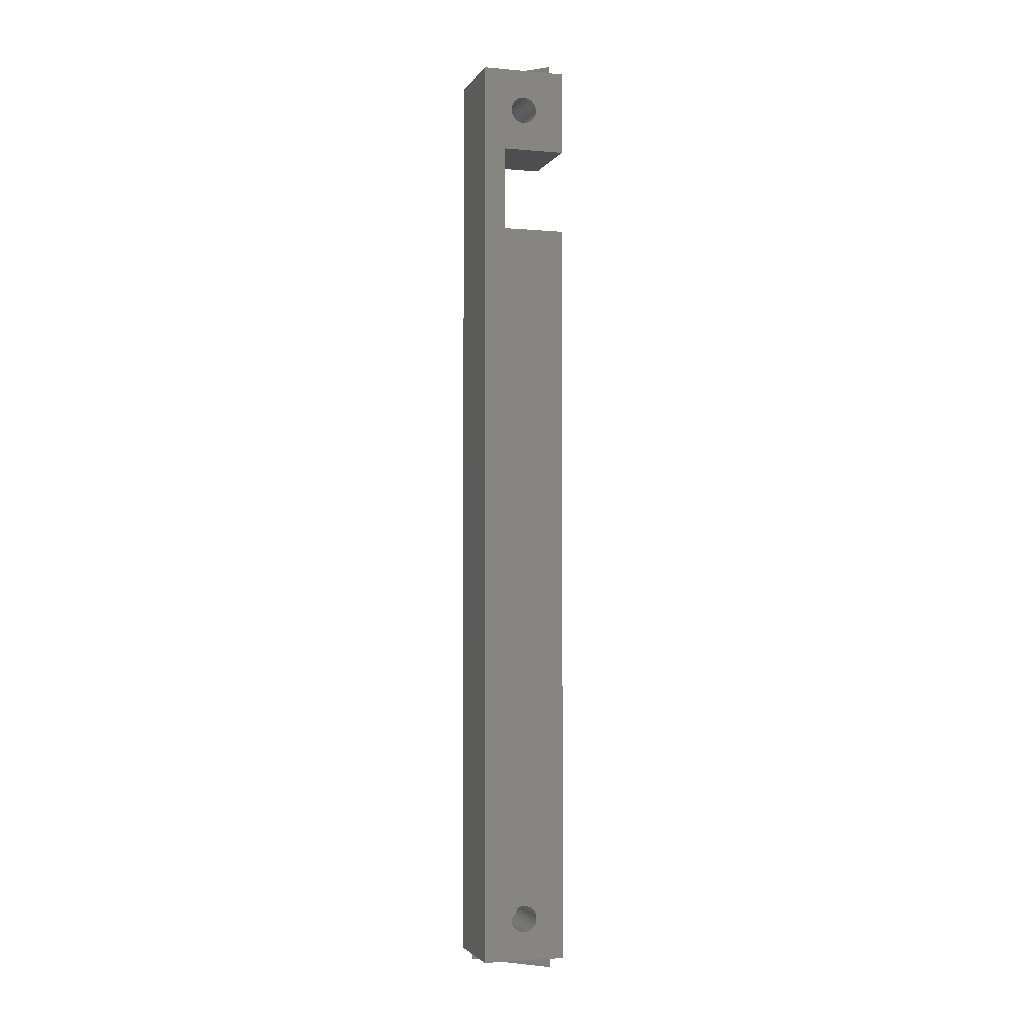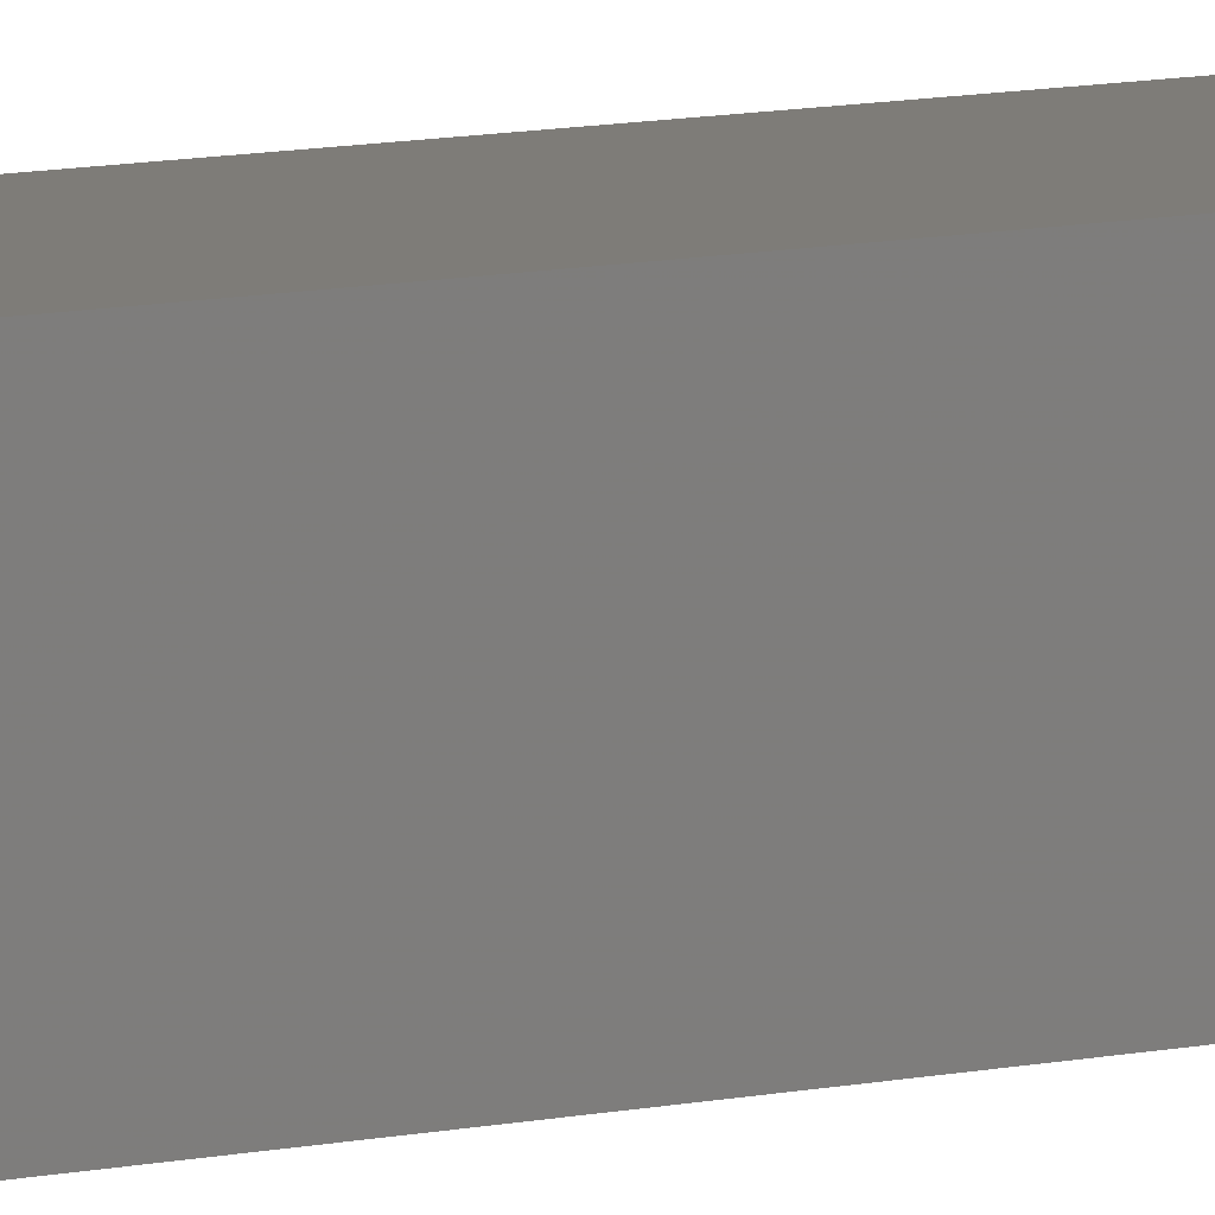
<metadata>
{"format":"stl","ext":"stl","renderer":"f3d","projection":"perspective","resolution":1024,"background":"white","views":[{"elev":-2.8,"azim":-17.1,"up":"+Y"},{"elev":9.6,"azim":59.9,"up":"+Z"}]}
</metadata>
<code>
# stl→obj: 400 verts, 804 faces
v 18.2 130 15.65
v 2.546 130 3.142e-15
v 18.2 127 15.65
v 2.546 127 3.326e-15
v 18.2 130 9.216e-16
v 18.2 127 1.105e-15
v 2.546 350 -1.033e-14
v 18.2 350 15.65
v 2.546 353 -1.051e-14
v 18.2 353 15.65
v 18.2 350 -1.255e-14
v 18.2 353 -1.273e-14
v 20 350 0
v 20 350 20
v -3.595e-31 350 20
v -3.595e-31 350 0
v 10.26 343.2 20
v 10.79 343.1 20
v 11.29 342.9 20
v -1.335e-31 130 20
v 5 310 20
v 5 330 20
v 6.844 340.5 20
v 6.8 340 20
v 6.844 339.5 20
v 6.973 339 20
v 7.186 338.5 20
v 7.475 338 20
v 7.833 337.6 20
v 8.25 337.3 20
v 8.715 337.1 20
v 9.214 336.9 20
v 9.736 336.8 20
v 10.26 336.8 20
v 10.79 336.9 20
v 11.29 337.1 20
v 20 330 20
v 11.75 337.3 20
v 12.17 337.6 20
v 12.53 338 20
v 12.81 338.5 20
v 13.03 339 20
v 13.16 339.5 20
v 13.2 340 20
v 13.16 340.5 20
v 13.03 341 20
v 12.81 341.5 20
v 12.53 342 20
v 12.17 342.4 20
v 11.75 342.7 20
v 20 130 20
v 9.736 136.8 20
v 9.214 136.9 20
v 8.715 137.1 20
v 20 310 20
v 13.16 140.5 20
v 13.2 140 20
v 13.16 139.5 20
v 11.75 142.7 20
v 12.17 142.4 20
v 12.53 142 20
v 6.973 341 20
v 7.186 341.5 20
v 7.475 342 20
v 7.833 342.4 20
v 8.25 342.7 20
v 8.715 342.9 20
v 9.214 343.1 20
v 9.736 343.2 20
v 13.03 139 20
v 12.81 138.5 20
v 12.53 138 20
v 12.17 137.6 20
v 11.75 137.3 20
v 11.29 137.1 20
v 10.79 136.9 20
v 10.26 136.8 20
v 8.25 137.3 20
v 7.833 137.6 20
v 7.475 138 20
v 7.186 138.5 20
v 6.973 139 20
v 6.844 139.5 20
v 6.8 140 20
v 6.844 140.5 20
v 6.973 141 20
v 7.186 141.5 20
v 7.475 142 20
v 7.833 142.4 20
v 8.25 142.7 20
v 8.715 142.9 20
v 9.214 143.1 20
v 9.736 143.2 20
v 10.26 143.2 20
v 10.79 143.1 20
v 11.29 142.9 20
v 12.81 141.5 20
v 13.03 141 20
v -1.335e-31 130 0
v 5 310 0
v 5 330 0
v 8.277 340.3 0
v 8.356 340.6 0
v 8.484 340.9 0
v 8.659 341.1 0
v 8.875 341.3 0
v 9.125 341.5 0
v 9.401 341.6 0
v 9.696 341.7 0
v 10 341.8 0
v 10.3 341.7 0
v 10.6 341.6 0
v 10.88 341.5 0
v 11.12 341.3 0
v 11.34 341.1 0
v 11.52 340.9 0
v 11.64 340.6 0
v 11.72 340.3 0
v 11.75 340 0
v 20 330 0
v 10.88 338.5 0
v 11.12 338.7 0
v 11.34 338.9 0
v 20 310 0
v 11.34 141.1 0
v 11.12 141.3 0
v 10.88 141.5 0
v 20 130 0
v 11.72 140.3 0
v 11.64 140.6 0
v 11.75 140 0
v 11.72 139.7 0
v 11.64 139.4 0
v 11.52 139.1 0
v 11.34 138.9 0
v 11.12 138.7 0
v 10.88 138.5 0
v 10.6 138.4 0
v 10.3 138.3 0
v 10 138.2 0
v 9.696 138.3 0
v 9.401 138.4 0
v 9.125 138.5 0
v 8.875 138.7 0
v 8.659 138.9 0
v 8.484 139.1 0
v 8.356 139.4 0
v 8.277 139.7 0
v 8.25 140 0
v 8.277 140.3 0
v 8.356 140.6 0
v 8.484 140.9 0
v 8.659 141.1 0
v 8.875 141.3 0
v 9.125 141.5 0
v 9.401 141.6 0
v 9.696 141.7 0
v 10 141.8 0
v 10.3 141.7 0
v 10.6 141.6 0
v 11.52 140.9 0
v 8.25 340 0
v 8.277 339.7 0
v 8.356 339.4 0
v 8.484 339.1 0
v 8.659 338.9 0
v 8.875 338.7 0
v 9.125 338.5 0
v 9.401 338.4 0
v 9.696 338.3 0
v 10 338.2 0
v 10.3 338.3 0
v 10.6 338.4 0
v 11.52 339.1 0
v 11.64 339.4 0
v 11.72 339.7 0
v 8.277 339.7 4
v 8.25 340 4
v 8.277 340.3 4
v 8.356 340.6 4
v 8.484 340.9 4
v 8.659 341.1 4
v 8.875 341.3 4
v 9.125 341.5 4
v 9.401 341.6 4
v 9.696 341.7 4
v 10 341.8 4
v 10.3 341.7 4
v 10.6 341.6 4
v 10.88 341.5 4
v 11.12 341.3 4
v 11.34 341.1 4
v 11.52 340.9 4
v 11.64 340.6 4
v 11.72 340.3 4
v 11.75 340 4
v 11.72 339.7 4
v 11.64 339.4 4
v 11.52 339.1 4
v 11.34 338.9 4
v 11.12 338.7 4
v 10.88 338.5 4
v 10.6 338.4 4
v 10.3 338.3 4
v 10 338.2 4
v 9.696 338.3 4
v 9.401 338.4 4
v 9.125 338.5 4
v 8.875 338.7 4
v 8.659 338.9 4
v 8.484 339.1 4
v 8.356 339.4 4
v 13.16 340.5 12
v 13.2 340 12
v 13.16 339.5 12
v 13.03 339 12
v 12.81 338.5 12
v 12.53 338 12
v 12.17 337.6 12
v 11.75 337.3 12
v 11.29 337.1 12
v 10.79 336.9 12
v 10.26 336.8 12
v 9.736 336.8 12
v 9.214 336.9 12
v 8.715 337.1 12
v 8.25 337.3 12
v 7.833 337.6 12
v 7.475 338 12
v 7.186 338.5 12
v 6.973 339 12
v 6.844 339.5 12
v 6.8 340 12
v 6.844 340.5 12
v 6.973 341 12
v 7.186 341.5 12
v 7.475 342 12
v 7.833 342.4 12
v 8.25 342.7 12
v 8.715 342.9 12
v 9.214 343.1 12
v 9.736 343.2 12
v 10.26 343.2 12
v 10.79 343.1 12
v 11.29 342.9 12
v 11.75 342.7 12
v 12.17 342.4 12
v 12.53 342 12
v 12.81 341.5 12
v 13.03 341 12
v 13.16 339.5 4
v 13.2 340 4
v 13.16 340.5 4
v 13.03 341 4
v 12.81 341.5 4
v 12.53 342 4
v 12.17 342.4 4
v 11.75 342.7 4
v 11.29 342.9 4
v 10.79 343.1 4
v 10.26 343.2 4
v 9.736 343.2 4
v 9.214 343.1 4
v 8.715 342.9 4
v 8.25 342.7 4
v 7.833 342.4 4
v 7.475 342 4
v 7.186 341.5 4
v 6.973 341 4
v 6.844 340.5 4
v 6.8 340 4
v 6.844 339.5 4
v 6.973 339 4
v 7.186 338.5 4
v 7.475 338 4
v 7.833 337.6 4
v 8.25 337.3 4
v 8.715 337.1 4
v 9.214 336.9 4
v 9.736 336.8 4
v 10.26 336.8 4
v 10.79 336.9 4
v 11.29 337.1 4
v 11.75 337.3 4
v 12.17 337.6 4
v 12.53 338 4
v 12.81 338.5 4
v 13.03 339 4
v 8.277 139.7 4
v 8.25 140 4
v 8.277 140.3 4
v 8.356 140.6 4
v 8.484 140.9 4
v 8.659 141.1 4
v 8.875 141.3 4
v 9.125 141.5 4
v 9.401 141.6 4
v 9.696 141.7 4
v 10 141.8 4
v 10.3 141.7 4
v 10.6 141.6 4
v 10.88 141.5 4
v 11.12 141.3 4
v 11.34 141.1 4
v 11.52 140.9 4
v 11.64 140.6 4
v 11.72 140.3 4
v 11.75 140 4
v 11.72 139.7 4
v 11.64 139.4 4
v 11.52 139.1 4
v 11.34 138.9 4
v 11.12 138.7 4
v 10.88 138.5 4
v 10.6 138.4 4
v 10.3 138.3 4
v 10 138.2 4
v 9.696 138.3 4
v 9.401 138.4 4
v 9.125 138.5 4
v 8.875 138.7 4
v 8.659 138.9 4
v 8.484 139.1 4
v 8.356 139.4 4
v 13.16 140.5 12
v 13.2 140 12
v 13.16 139.5 12
v 13.03 139 12
v 12.81 138.5 12
v 12.53 138 12
v 12.17 137.6 12
v 11.75 137.3 12
v 11.29 137.1 12
v 10.79 136.9 12
v 10.26 136.8 12
v 9.736 136.8 12
v 9.214 136.9 12
v 8.715 137.1 12
v 8.25 137.3 12
v 7.833 137.6 12
v 7.475 138 12
v 7.186 138.5 12
v 6.973 139 12
v 6.844 139.5 12
v 6.8 140 12
v 6.844 140.5 12
v 6.973 141 12
v 7.186 141.5 12
v 7.475 142 12
v 7.833 142.4 12
v 8.25 142.7 12
v 8.715 142.9 12
v 9.214 143.1 12
v 9.736 143.2 12
v 10.26 143.2 12
v 10.79 143.1 12
v 11.29 142.9 12
v 11.75 142.7 12
v 12.17 142.4 12
v 12.53 142 12
v 12.81 141.5 12
v 13.03 141 12
v 13.16 139.5 4
v 13.2 140 4
v 13.16 140.5 4
v 13.03 141 4
v 12.81 141.5 4
v 12.53 142 4
v 12.17 142.4 4
v 11.75 142.7 4
v 11.29 142.9 4
v 10.79 143.1 4
v 10.26 143.2 4
v 9.736 143.2 4
v 9.214 143.1 4
v 8.715 142.9 4
v 8.25 142.7 4
v 7.833 142.4 4
v 7.475 142 4
v 7.186 141.5 4
v 6.973 141 4
v 6.844 140.5 4
v 6.8 140 4
v 6.844 139.5 4
v 6.973 139 4
v 7.186 138.5 4
v 7.475 138 4
v 7.833 137.6 4
v 8.25 137.3 4
v 8.715 137.1 4
v 9.214 136.9 4
v 9.736 136.8 4
v 10.26 136.8 4
v 10.79 136.9 4
v 11.29 137.1 4
v 11.75 137.3 4
v 12.17 137.6 4
v 12.53 138 4
v 12.81 138.5 4
v 13.03 139 4
f 1 2 3
f 3 2 4
f 5 1 6
f 6 1 3
f 4 6 3
f 7 8 9
f 9 8 10
f 8 11 10
f 10 11 12
f 10 12 9
f 11 8 13
f 13 8 14
f 14 8 15
f 15 8 7
f 15 7 16
f 15 17 14
f 14 17 18
f 14 18 19
f 20 21 15
f 15 21 22
f 15 22 23
f 23 22 24
f 24 22 25
f 25 22 26
f 26 22 27
f 27 22 28
f 28 22 29
f 29 22 30
f 30 22 31
f 31 22 32
f 32 22 33
f 33 22 34
f 34 22 35
f 35 22 36
f 36 22 37
f 36 37 38
f 38 37 39
f 39 37 40
f 40 37 41
f 41 37 42
f 42 37 43
f 43 37 44
f 44 37 14
f 44 14 45
f 45 14 46
f 46 14 47
f 47 14 48
f 48 14 49
f 49 14 50
f 50 14 19
f 51 52 20
f 20 52 53
f 20 53 54
f 55 56 51
f 51 56 57
f 51 57 58
f 21 59 55
f 55 59 60
f 55 60 61
f 23 62 15
f 15 62 63
f 15 63 64
f 64 65 15
f 15 65 66
f 15 66 67
f 67 68 15
f 15 68 69
f 15 69 17
f 58 70 51
f 51 70 71
f 51 71 72
f 72 73 51
f 51 73 74
f 51 74 75
f 75 76 51
f 51 76 77
f 51 77 52
f 54 78 20
f 20 78 79
f 20 79 80
f 80 81 20
f 20 81 82
f 20 82 83
f 83 84 20
f 20 84 85
f 20 85 21
f 21 85 86
f 21 86 87
f 87 88 21
f 21 88 89
f 21 89 90
f 90 91 21
f 21 91 92
f 21 92 93
f 93 94 21
f 21 94 95
f 21 95 96
f 96 59 21
f 61 97 55
f 55 97 98
f 55 98 56
f 16 99 15
f 15 99 20
f 99 16 100
f 100 16 7
f 100 7 101
f 101 7 9
f 101 9 102
f 102 9 103
f 103 9 104
f 104 9 105
f 105 9 106
f 106 9 107
f 107 9 108
f 108 9 109
f 109 9 110
f 110 9 12
f 110 12 111
f 111 12 112
f 112 12 113
f 113 12 114
f 114 12 115
f 115 12 116
f 116 12 117
f 117 12 118
f 118 12 119
f 119 12 11
f 119 11 120
f 120 11 13
f 101 121 120
f 120 121 122
f 120 122 123
f 124 125 100
f 100 125 126
f 100 126 127
f 128 5 124
f 124 5 129
f 124 129 130
f 129 5 131
f 131 5 6
f 131 6 132
f 132 6 133
f 133 6 134
f 134 6 135
f 135 6 136
f 136 6 137
f 137 6 138
f 138 6 139
f 139 6 140
f 140 6 4
f 140 4 141
f 141 4 142
f 142 4 143
f 143 4 144
f 144 4 145
f 145 4 146
f 146 4 147
f 147 4 148
f 148 4 149
f 149 4 2
f 149 2 150
f 150 2 100
f 150 100 151
f 151 100 152
f 152 100 153
f 153 100 154
f 154 100 155
f 155 100 156
f 156 100 157
f 157 100 158
f 158 100 159
f 159 100 160
f 160 100 127
f 2 99 100
f 130 161 124
f 124 161 125
f 102 162 101
f 101 162 163
f 101 163 164
f 164 165 101
f 101 165 166
f 101 166 167
f 167 168 101
f 101 168 169
f 101 169 170
f 170 171 101
f 101 171 172
f 101 172 173
f 173 121 101
f 123 174 120
f 120 174 175
f 120 175 176
f 176 119 120
f 128 124 51
f 51 124 55
f 124 100 55
f 55 100 21
f 100 101 21
f 21 101 22
f 101 120 22
f 22 120 37
f 14 37 13
f 13 37 120
f 177 163 178
f 178 163 162
f 178 162 179
f 179 162 102
f 179 102 180
f 180 102 103
f 180 103 181
f 181 103 104
f 181 104 182
f 182 104 105
f 182 105 183
f 183 105 106
f 183 106 184
f 184 106 107
f 184 107 185
f 185 107 108
f 185 108 186
f 186 108 109
f 186 109 187
f 187 109 110
f 187 110 188
f 188 110 111
f 188 111 189
f 189 111 112
f 189 112 190
f 190 112 113
f 190 113 191
f 191 113 114
f 191 114 192
f 192 114 115
f 192 115 193
f 193 115 116
f 193 116 194
f 194 116 117
f 194 117 195
f 195 117 118
f 195 118 196
f 196 118 119
f 196 119 197
f 197 119 176
f 197 176 198
f 198 176 175
f 198 175 199
f 199 175 174
f 199 174 200
f 200 174 123
f 200 123 201
f 201 123 122
f 201 122 202
f 202 122 121
f 202 121 203
f 203 121 173
f 203 173 204
f 204 173 172
f 204 172 205
f 205 172 171
f 205 171 206
f 206 171 170
f 206 170 207
f 207 170 169
f 207 169 208
f 208 169 168
f 208 168 209
f 209 168 167
f 209 167 210
f 210 167 166
f 210 166 211
f 211 166 165
f 211 165 212
f 212 165 164
f 212 164 177
f 177 164 163
f 45 213 44
f 44 213 214
f 44 214 43
f 43 214 215
f 43 215 42
f 42 215 216
f 42 216 41
f 41 216 217
f 41 217 40
f 40 217 218
f 40 218 39
f 39 218 219
f 39 219 38
f 38 219 220
f 38 220 36
f 36 220 221
f 36 221 35
f 35 221 222
f 35 222 34
f 34 222 223
f 34 223 33
f 33 223 224
f 33 224 32
f 32 224 225
f 32 225 31
f 31 225 226
f 31 226 30
f 30 226 227
f 30 227 29
f 29 227 228
f 29 228 28
f 28 228 229
f 28 229 27
f 27 229 230
f 27 230 26
f 26 230 231
f 26 231 25
f 25 231 232
f 25 232 24
f 24 232 233
f 24 233 23
f 23 233 234
f 23 234 62
f 62 234 235
f 62 235 63
f 63 235 236
f 63 236 64
f 64 236 237
f 64 237 65
f 65 237 238
f 65 238 66
f 66 238 239
f 66 239 67
f 67 239 240
f 67 240 68
f 68 240 241
f 68 241 69
f 69 241 242
f 69 242 17
f 17 242 243
f 17 243 18
f 18 243 244
f 18 244 19
f 19 244 245
f 19 245 50
f 50 245 246
f 50 246 49
f 49 246 247
f 49 247 48
f 48 247 248
f 48 248 47
f 47 248 249
f 47 249 46
f 46 249 250
f 46 250 45
f 45 250 213
f 251 215 252
f 252 215 214
f 252 214 253
f 253 214 213
f 253 213 254
f 254 213 250
f 254 250 255
f 255 250 249
f 255 249 256
f 256 249 248
f 256 248 257
f 257 248 247
f 257 247 258
f 258 247 246
f 258 246 259
f 259 246 245
f 259 245 260
f 260 245 244
f 260 244 261
f 261 244 243
f 261 243 262
f 262 243 242
f 262 242 263
f 263 242 241
f 263 241 264
f 264 241 240
f 264 240 265
f 265 240 239
f 265 239 266
f 266 239 238
f 266 238 267
f 267 238 237
f 267 237 268
f 268 237 236
f 268 236 269
f 269 236 235
f 269 235 270
f 270 235 234
f 270 234 271
f 271 234 233
f 271 233 272
f 272 233 232
f 272 232 273
f 273 232 231
f 273 231 274
f 274 231 230
f 274 230 275
f 275 230 229
f 275 229 276
f 276 229 228
f 276 228 277
f 277 228 227
f 277 227 278
f 278 227 226
f 278 226 279
f 279 226 225
f 279 225 280
f 280 225 224
f 280 224 281
f 281 224 223
f 281 223 282
f 282 223 222
f 282 222 283
f 283 222 221
f 283 221 284
f 284 221 220
f 284 220 285
f 285 220 219
f 285 219 286
f 286 219 218
f 286 218 287
f 287 218 217
f 287 217 288
f 288 217 216
f 288 216 251
f 251 216 215
f 251 252 196
f 196 252 253
f 196 253 195
f 195 253 254
f 195 254 194
f 194 254 255
f 194 255 193
f 193 255 256
f 193 256 192
f 192 256 257
f 192 257 191
f 191 257 258
f 191 258 190
f 190 258 259
f 190 259 189
f 189 259 260
f 189 260 188
f 188 260 261
f 188 261 187
f 187 261 262
f 187 262 186
f 186 262 263
f 186 263 185
f 185 263 264
f 185 264 184
f 184 264 265
f 184 265 183
f 183 265 266
f 183 266 182
f 182 266 267
f 182 267 181
f 181 267 268
f 181 268 180
f 180 268 269
f 180 269 179
f 179 269 270
f 179 270 178
f 178 270 271
f 178 271 272
f 178 272 177
f 177 272 273
f 177 273 212
f 212 273 274
f 212 274 211
f 211 274 275
f 211 275 210
f 210 275 276
f 210 276 209
f 209 276 277
f 209 277 208
f 208 277 278
f 208 278 207
f 207 278 279
f 207 279 206
f 206 279 280
f 206 280 205
f 205 280 281
f 205 281 204
f 204 281 282
f 204 282 203
f 203 282 283
f 203 283 202
f 202 283 284
f 202 284 201
f 201 284 285
f 201 285 200
f 200 285 286
f 200 286 199
f 199 286 287
f 199 287 198
f 198 287 288
f 198 288 197
f 197 288 251
f 197 251 196
f 289 148 290
f 290 148 149
f 290 149 291
f 291 149 150
f 291 150 292
f 292 150 151
f 292 151 293
f 293 151 152
f 293 152 294
f 294 152 153
f 294 153 295
f 295 153 154
f 295 154 296
f 296 154 155
f 296 155 297
f 297 155 156
f 297 156 298
f 298 156 157
f 298 157 299
f 299 157 158
f 299 158 300
f 300 158 159
f 300 159 301
f 301 159 160
f 301 160 302
f 302 160 127
f 302 127 303
f 303 127 126
f 303 126 304
f 304 126 125
f 304 125 305
f 305 125 161
f 305 161 306
f 306 161 130
f 306 130 307
f 307 130 129
f 307 129 308
f 308 129 131
f 308 131 309
f 309 131 132
f 309 132 310
f 310 132 133
f 310 133 311
f 311 133 134
f 311 134 312
f 312 134 135
f 312 135 313
f 313 135 136
f 313 136 314
f 314 136 137
f 314 137 315
f 315 137 138
f 315 138 316
f 316 138 139
f 316 139 317
f 317 139 140
f 317 140 318
f 318 140 141
f 318 141 319
f 319 141 142
f 319 142 320
f 320 142 143
f 320 143 321
f 321 143 144
f 321 144 322
f 322 144 145
f 322 145 323
f 323 145 146
f 323 146 324
f 324 146 147
f 324 147 289
f 289 147 148
f 56 325 57
f 57 325 326
f 57 326 58
f 58 326 327
f 58 327 70
f 70 327 328
f 70 328 71
f 71 328 329
f 71 329 72
f 72 329 330
f 72 330 73
f 73 330 331
f 73 331 74
f 74 331 332
f 74 332 75
f 75 332 333
f 75 333 76
f 76 333 334
f 76 334 77
f 77 334 335
f 77 335 52
f 52 335 336
f 52 336 53
f 53 336 337
f 53 337 54
f 54 337 338
f 54 338 78
f 78 338 339
f 78 339 79
f 79 339 340
f 79 340 80
f 80 340 341
f 80 341 81
f 81 341 342
f 81 342 82
f 82 342 343
f 82 343 83
f 83 343 344
f 83 344 84
f 84 344 345
f 84 345 85
f 85 345 346
f 85 346 86
f 86 346 347
f 86 347 87
f 87 347 348
f 87 348 88
f 88 348 349
f 88 349 89
f 89 349 350
f 89 350 90
f 90 350 351
f 90 351 91
f 91 351 352
f 91 352 92
f 92 352 353
f 92 353 93
f 93 353 354
f 93 354 94
f 94 354 355
f 94 355 95
f 95 355 356
f 95 356 96
f 96 356 357
f 96 357 59
f 59 357 358
f 59 358 60
f 60 358 359
f 60 359 61
f 61 359 360
f 61 360 97
f 97 360 361
f 97 361 98
f 98 361 362
f 98 362 56
f 56 362 325
f 363 327 364
f 364 327 326
f 364 326 365
f 365 326 325
f 365 325 366
f 366 325 362
f 366 362 367
f 367 362 361
f 367 361 368
f 368 361 360
f 368 360 369
f 369 360 359
f 369 359 370
f 370 359 358
f 370 358 371
f 371 358 357
f 371 357 372
f 372 357 356
f 372 356 373
f 373 356 355
f 373 355 374
f 374 355 354
f 374 354 375
f 375 354 353
f 375 353 376
f 376 353 352
f 376 352 377
f 377 352 351
f 377 351 378
f 378 351 350
f 378 350 379
f 379 350 349
f 379 349 380
f 380 349 348
f 380 348 381
f 381 348 347
f 381 347 382
f 382 347 346
f 382 346 383
f 383 346 345
f 383 345 384
f 384 345 344
f 384 344 385
f 385 344 343
f 385 343 386
f 386 343 342
f 386 342 387
f 387 342 341
f 387 341 388
f 388 341 340
f 388 340 389
f 389 340 339
f 389 339 390
f 390 339 338
f 390 338 391
f 391 338 337
f 391 337 392
f 392 337 336
f 392 336 393
f 393 336 335
f 393 335 394
f 394 335 334
f 394 334 395
f 395 334 333
f 395 333 396
f 396 333 332
f 396 332 397
f 397 332 331
f 397 331 398
f 398 331 330
f 398 330 399
f 399 330 329
f 399 329 400
f 400 329 328
f 400 328 363
f 363 328 327
f 363 364 308
f 308 364 365
f 308 365 307
f 307 365 366
f 307 366 306
f 306 366 367
f 306 367 305
f 305 367 368
f 305 368 304
f 304 368 369
f 304 369 303
f 303 369 370
f 303 370 302
f 302 370 371
f 302 371 301
f 301 371 372
f 301 372 300
f 300 372 373
f 300 373 299
f 299 373 374
f 299 374 298
f 298 374 375
f 298 375 297
f 297 375 376
f 297 376 296
f 296 376 377
f 296 377 295
f 295 377 378
f 295 378 294
f 294 378 379
f 294 379 293
f 293 379 380
f 293 380 292
f 292 380 381
f 292 381 291
f 291 381 382
f 291 382 290
f 290 382 383
f 290 383 384
f 290 384 289
f 289 384 385
f 289 385 324
f 324 385 386
f 324 386 323
f 323 386 387
f 323 387 322
f 322 387 388
f 322 388 321
f 321 388 389
f 321 389 320
f 320 389 390
f 320 390 319
f 319 390 391
f 319 391 318
f 318 391 392
f 318 392 317
f 317 392 393
f 317 393 316
f 316 393 394
f 316 394 315
f 315 394 395
f 315 395 314
f 314 395 396
f 314 396 313
f 313 396 397
f 313 397 312
f 312 397 398
f 312 398 311
f 311 398 399
f 311 399 310
f 310 399 400
f 310 400 309
f 309 400 363
f 309 363 308
f 5 128 1
f 1 128 51
f 1 51 20
f 99 2 20
f 20 2 1

</code>
